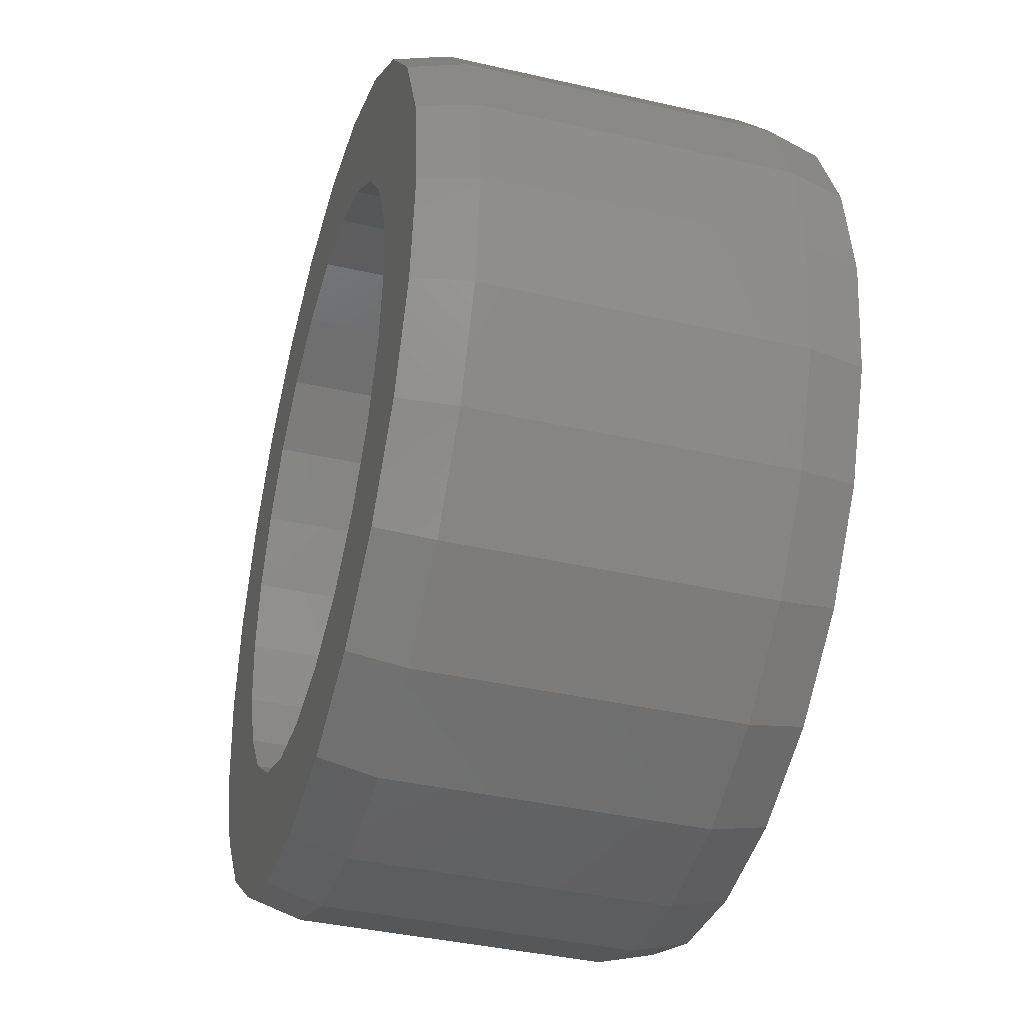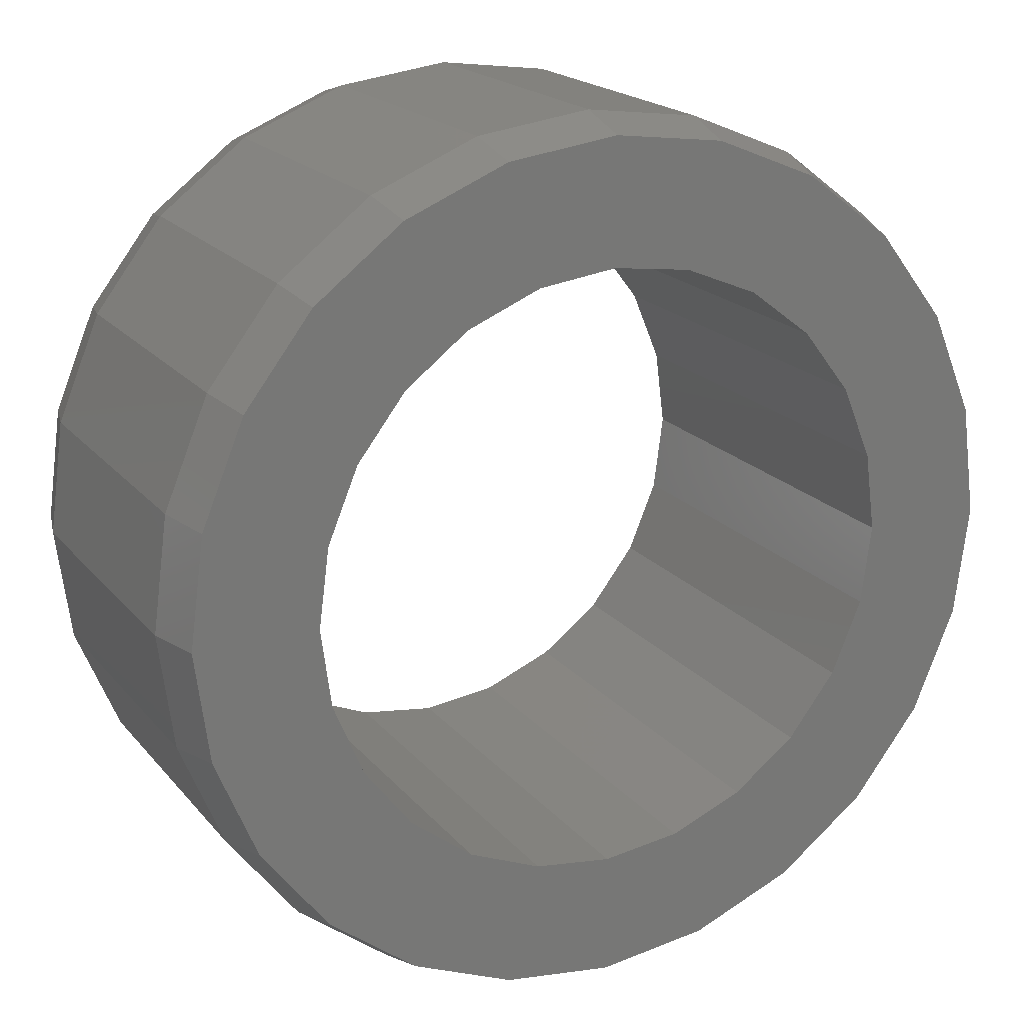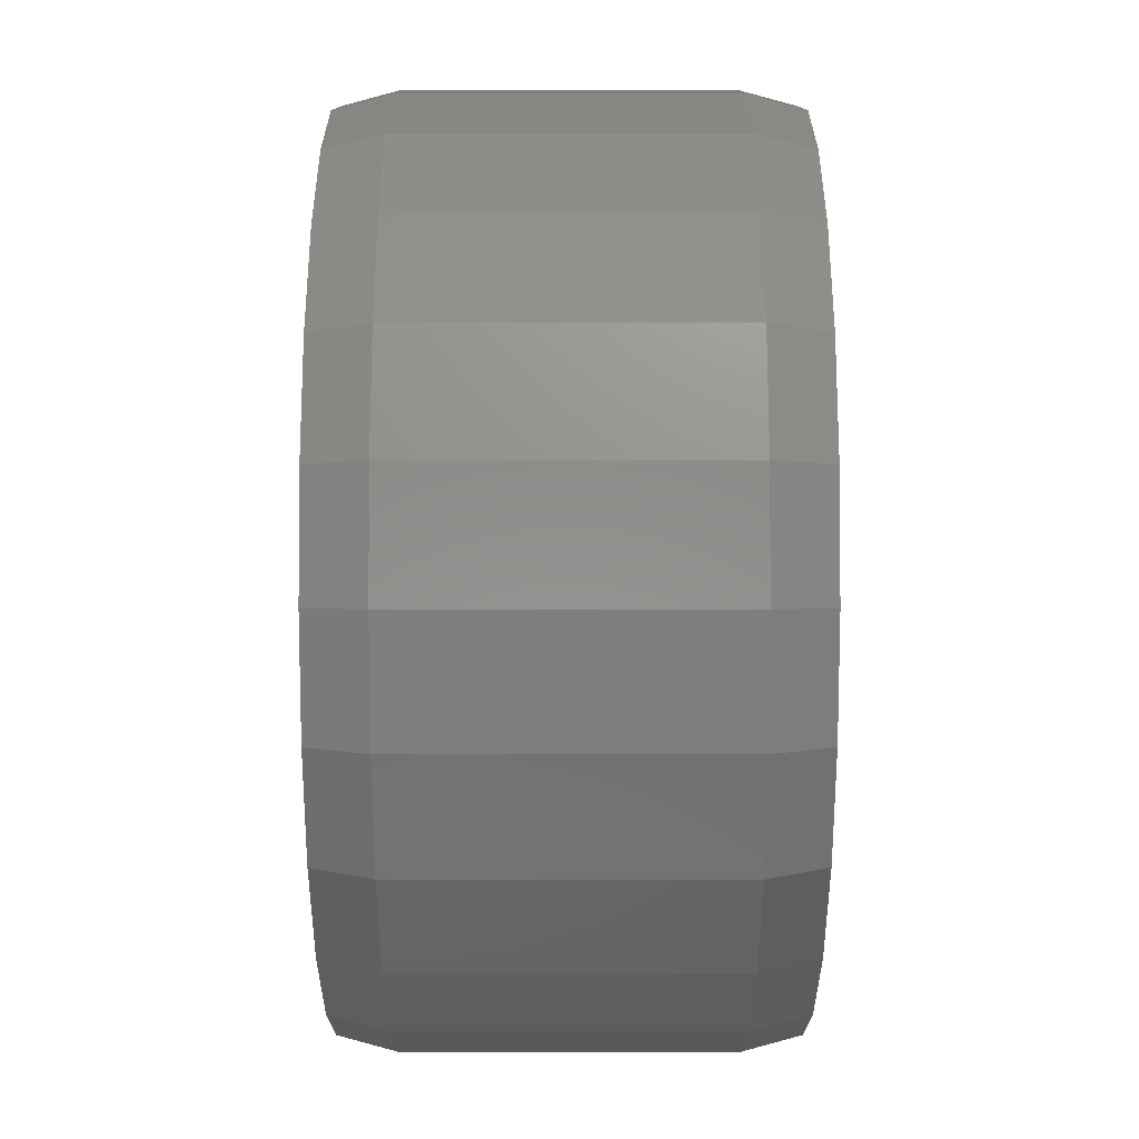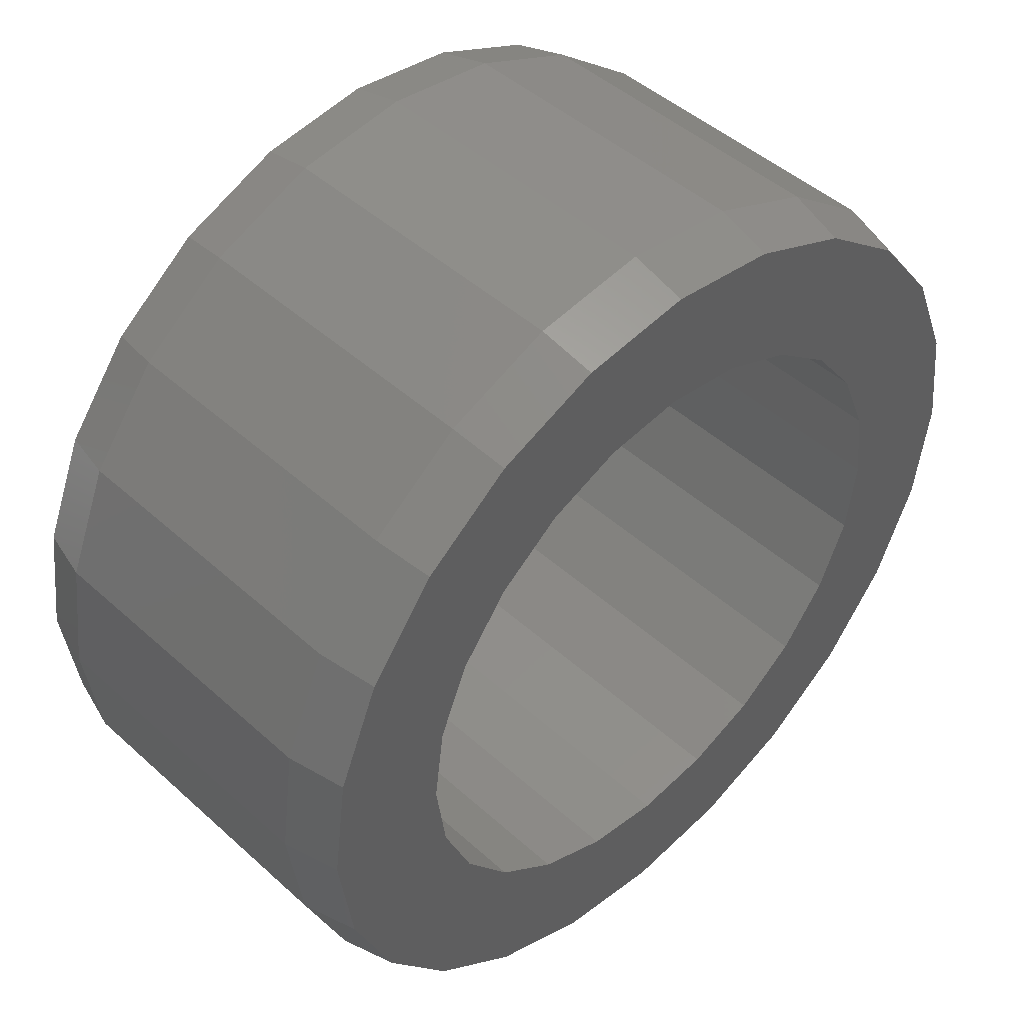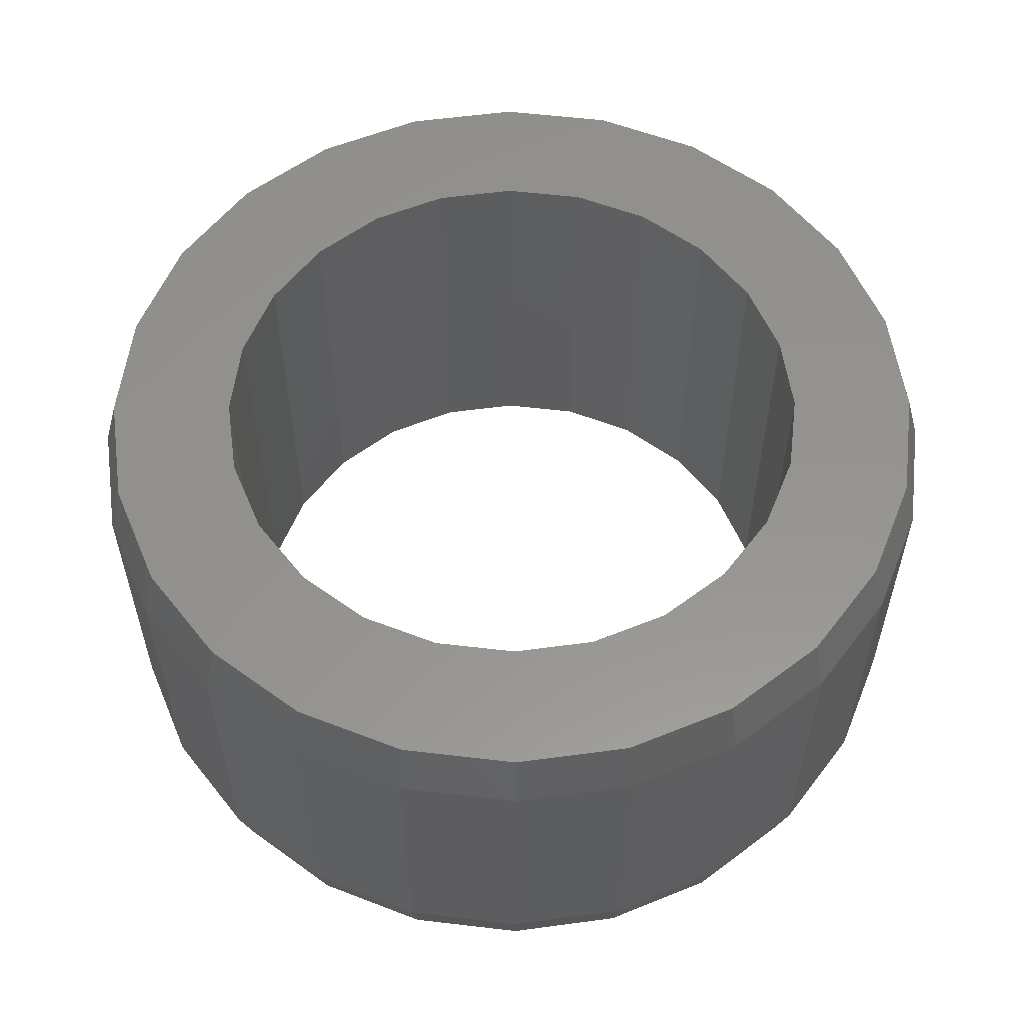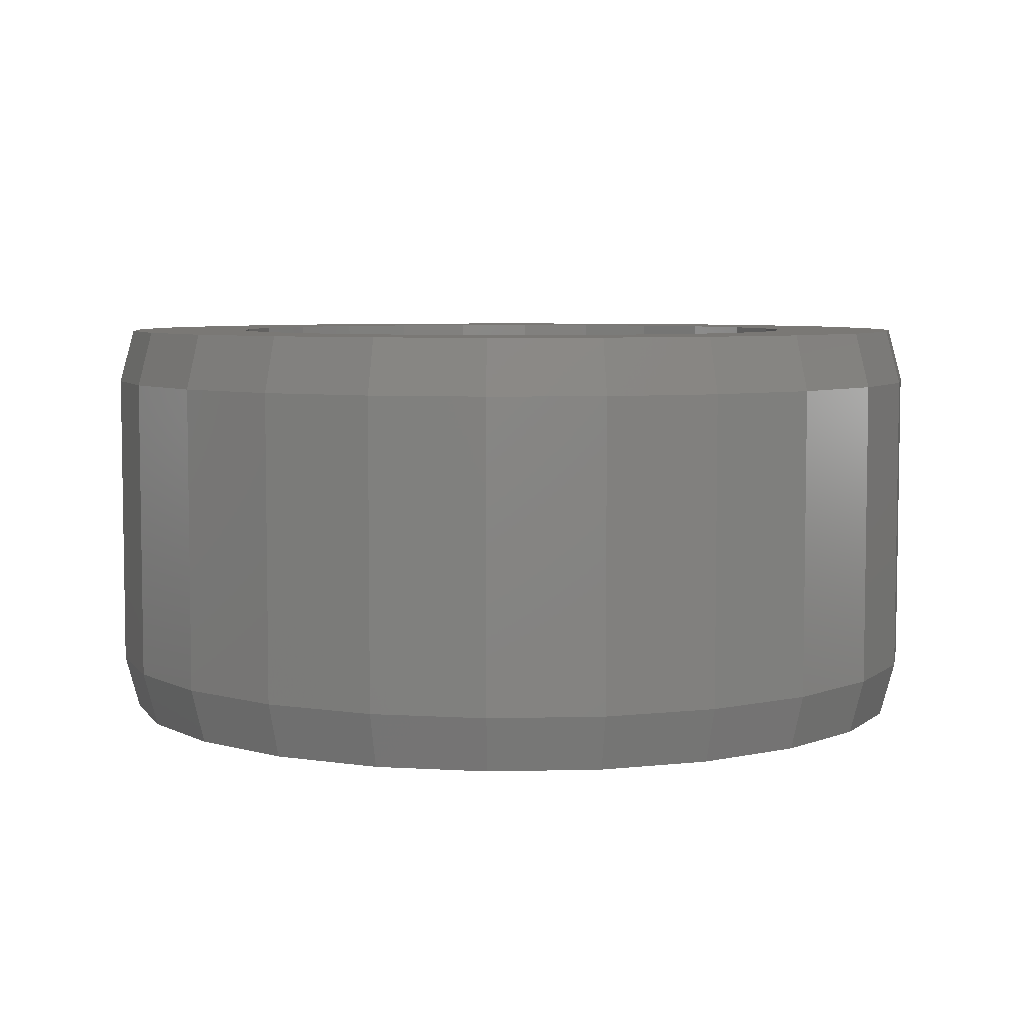
<metadata>
{"format":"stl","ext":"stl","renderer":"f3d","projection":"perspective","resolution":1024,"background":"white","views":[{"elev":-39.4,"azim":-105.9,"up":"+Z"},{"elev":19.3,"azim":152.9,"up":"+Z"},{"elev":49.0,"azim":90.0,"up":"+Z"},{"elev":46.6,"azim":-44.3,"up":"+Z"},{"elev":56.8,"azim":-30.5,"up":"+Y"},{"elev":5.8,"azim":93.2,"up":"+Y"}]}
</metadata>
<code>
# stl→obj: 144 verts, 288 faces
v 1.035 0.5 3.864
v 0 -0 3.866
v 1.001 -0 3.734
v 0 0.5 4
v 2 0.5 3.464
v 1.933 -0 3.348
v 2.828 0.5 2.828
v 2.734 -0 2.734
v 3.464 0.5 2
v 3.348 -0 1.933
v 3.864 0.5 1.035
v 3.734 -0 1.001
v 4 0.5 0
v 3.866 -0 -0
v 3.864 0.5 -1.035
v 3.734 -0 -1.001
v 3.464 0.5 -2
v 3.348 -0 -1.933
v 2.734 -0 -2.734
v 2.828 0.5 -2.828
v 2 0.5 -3.464
v 1.933 -0 -3.348
v 1.001 -0 -3.734
v 1.035 0.5 -3.864
v 0 -0 -3.866
v 0 0.5 -4
v 1.035 3.3 -3.864
v 0 3.8 -3.866
v 1.001 3.8 -3.734
v 0 3.3 -4
v 2 3.3 -3.464
v 1.933 3.8 -3.348
v 2.828 3.3 -2.828
v 2.734 3.8 -2.734
v 3.464 3.3 -2
v 3.348 3.8 -1.933
v 3.864 3.3 -1.035
v 3.734 3.8 -1.001
v 4 3.3 -0
v 3.866 3.8 0
v 3.864 3.3 1.035
v 3.734 3.8 1.001
v 3.464 3.3 2
v 3.348 3.8 1.933
v 2.734 3.8 2.734
v 2.828 3.3 2.828
v 2 3.3 3.464
v 1.933 3.8 3.348
v 1.035 3.3 3.864
v 1.001 3.8 3.734
v 0 3.8 3.866
v 0 3.3 4
v 0 0 2.75
v -0.7118 0 2.656
v 0 3.8 2.75
v -0.7118 3.8 2.656
v -1.375 0 2.382
v -1.375 3.8 2.382
v -1.945 0 1.945
v -1.945 3.8 1.945
v -2.382 0 1.375
v -2.382 3.8 1.375
v -2.656 0 0.7118
v -2.656 3.8 0.7118
v -2.75 0 0
v -2.75 3.8 0
v -2.656 3.8 -0.7118
v -2.656 0 -0.7118
v -2.382 0 -1.375
v -2.382 3.8 -1.375
v -1.945 0 -1.945
v -1.945 3.8 -1.945
v -1.375 3.8 -2.382
v -1.375 0 -2.382
v -0.7118 0 -2.656
v -0.7118 3.8 -2.656
v 0 0 -2.75
v 0 3.8 -2.75
v 0.7118 0 -2.656
v 0.7118 3.8 -2.656
v 1.375 0 -2.382
v 1.375 3.8 -2.382
v 1.945 0 -1.945
v 1.945 3.8 -1.945
v 2.382 3.8 -1.375
v 2.382 0 -1.375
v 2.656 0 -0.7118
v 2.656 3.8 -0.7118
v 2.75 3.8 -0
v 2.75 0 -0
v 2.656 0 0.7118
v 2.656 3.8 0.7118
v 2.382 0 1.375
v 2.382 3.8 1.375
v 1.945 0 1.945
v 1.945 3.8 1.945
v 1.375 3.8 2.382
v 1.375 0 2.382
v 0.7118 0 2.656
v 0.7118 3.8 2.656
v -2.734 3.8 2.734
v -3.348 3.8 1.933
v -1.933 3.8 3.348
v -1.001 3.8 3.734
v -3.734 3.8 1.001
v -3.866 3.8 -0
v -3.734 3.8 -1.001
v -3.348 3.8 -1.933
v -2.734 3.8 -2.734
v -1.933 3.8 -3.348
v -1.001 3.8 -3.734
v -1.035 3.3 3.864
v -1.035 0.5 3.864
v -2 3.3 3.464
v -2 0.5 3.464
v -2.828 3.3 2.828
v -2.828 0.5 2.828
v -3.464 0.5 2
v -3.464 3.3 2
v -3.864 0.5 1.035
v -3.864 3.3 1.035
v -4 0.5 -0
v -4 3.3 0
v -3.864 0.5 -1.035
v -3.864 3.3 -1.035
v -3.464 0.5 -2
v -3.464 3.3 -2
v -2.828 0.5 -2.828
v -2.828 3.3 -2.828
v -2 0.5 -3.464
v -2 3.3 -3.464
v -1.035 0.5 -3.864
v -1.035 3.3 -3.864
v -2.734 -0 -2.734
v -3.348 -0 -1.933
v -1.933 -0 -3.348
v -1.001 -0 -3.734
v -3.734 -0 -1.001
v -3.866 -0 0
v -3.734 -0 1.001
v -3.348 -0 1.933
v -2.734 -0 2.734
v -1.933 -0 3.348
v -1.001 -0 3.734
f 1 2 3
f 1 4 2
f 5 3 6
f 5 1 3
f 7 6 8
f 7 5 6
f 9 8 10
f 9 7 8
f 11 10 12
f 11 9 10
f 13 12 14
f 13 11 12
f 15 14 16
f 15 13 14
f 17 16 18
f 17 15 16
f 19 17 18
f 20 17 19
f 21 19 22
f 21 20 19
f 23 21 22
f 24 21 23
f 25 24 23
f 26 24 25
f 27 28 29
f 27 30 28
f 31 29 32
f 31 27 29
f 33 32 34
f 33 31 32
f 35 34 36
f 35 33 34
f 37 36 38
f 37 35 36
f 39 38 40
f 39 37 38
f 41 40 42
f 41 39 40
f 43 42 44
f 43 41 42
f 45 43 44
f 46 43 45
f 47 45 48
f 47 46 45
f 49 48 50
f 49 47 48
f 51 49 50
f 52 49 51
f 24 30 27
f 24 26 30
f 21 27 31
f 21 24 27
f 20 31 33
f 20 33 35
f 20 21 31
f 17 20 35
f 15 35 37
f 15 37 39
f 15 17 35
f 13 15 39
f 11 39 41
f 11 13 39
f 9 41 43
f 9 11 41
f 7 43 46
f 7 9 43
f 5 46 47
f 5 7 46
f 1 47 49
f 1 5 47
f 4 49 52
f 4 1 49
f 53 54 55
f 55 54 56
f 56 57 58
f 54 57 56
f 58 59 60
f 57 59 58
f 60 61 62
f 59 61 60
f 62 63 64
f 61 63 62
f 64 65 66
f 66 65 67
f 63 65 64
f 65 68 67
f 67 69 70
f 68 69 67
f 70 71 72
f 72 71 73
f 69 71 70
f 71 74 73
f 73 75 76
f 74 75 73
f 76 77 78
f 75 77 76
f 77 79 78
f 78 79 80
f 80 81 82
f 79 81 80
f 82 83 84
f 84 83 85
f 81 83 82
f 83 86 85
f 85 87 88
f 88 87 89
f 86 87 85
f 87 90 89
f 89 91 92
f 90 91 89
f 92 93 94
f 91 93 92
f 94 95 96
f 96 95 97
f 93 95 94
f 95 98 97
f 97 99 100
f 98 99 97
f 100 53 55
f 99 53 100
f 101 60 102
f 103 58 101
f 101 58 60
f 60 62 102
f 104 56 103
f 103 56 58
f 102 64 105
f 62 64 102
f 105 66 106
f 64 66 105
f 51 55 104
f 104 55 56
f 106 67 107
f 66 67 106
f 50 100 51
f 51 100 55
f 107 70 108
f 67 70 107
f 48 97 50
f 50 97 100
f 70 72 108
f 97 45 96
f 48 45 97
f 72 109 108
f 72 73 109
f 45 94 96
f 45 44 94
f 73 110 109
f 73 76 110
f 44 42 94
f 94 42 92
f 76 111 110
f 76 78 111
f 42 40 92
f 92 40 89
f 78 28 111
f 80 28 78
f 40 38 89
f 89 38 88
f 80 29 28
f 38 36 88
f 88 36 85
f 80 32 29
f 82 32 80
f 84 32 82
f 84 34 32
f 85 34 84
f 36 34 85
f 4 52 112
f 113 112 114
f 113 4 112
f 115 114 116
f 115 113 114
f 117 115 116
f 118 116 119
f 118 117 116
f 120 119 121
f 120 118 119
f 122 121 123
f 122 120 121
f 124 123 125
f 124 122 123
f 126 125 127
f 126 124 125
f 128 127 129
f 128 126 127
f 130 129 131
f 130 128 129
f 132 131 133
f 132 130 131
f 26 133 30
f 26 132 133
f 134 71 135
f 136 74 134
f 134 74 71
f 71 69 135
f 137 75 136
f 136 75 74
f 135 68 138
f 69 68 135
f 25 77 137
f 137 77 75
f 138 65 139
f 68 65 138
f 139 63 140
f 65 63 139
f 23 79 25
f 25 79 77
f 22 81 23
f 23 81 79
f 140 61 141
f 63 61 140
f 81 19 83
f 22 19 81
f 59 142 61
f 61 142 141
f 19 86 83
f 59 57 142
f 19 18 86
f 57 143 142
f 18 16 86
f 86 16 87
f 57 144 143
f 54 144 57
f 16 14 87
f 87 14 90
f 54 2 144
f 53 2 54
f 14 12 90
f 90 12 91
f 53 3 2
f 99 3 53
f 12 10 91
f 91 10 93
f 99 6 3
f 95 6 98
f 98 6 99
f 10 8 93
f 95 8 6
f 93 8 95
f 104 52 51
f 112 52 104
f 103 112 104
f 114 112 103
f 101 114 103
f 116 114 101
f 102 116 101
f 119 116 102
f 121 102 105
f 121 119 102
f 123 105 106
f 123 121 105
f 125 106 107
f 125 123 106
f 127 107 108
f 127 125 107
f 129 108 109
f 129 127 108
f 131 109 110
f 131 129 109
f 133 110 111
f 133 131 110
f 30 111 28
f 30 133 111
f 137 26 25
f 132 26 137
f 136 132 137
f 130 132 136
f 134 130 136
f 128 130 134
f 126 134 135
f 126 128 134
f 124 135 138
f 124 126 135
f 122 138 139
f 122 124 138
f 120 139 140
f 120 122 139
f 118 140 141
f 118 120 140
f 117 141 142
f 117 118 141
f 115 142 143
f 115 117 142
f 113 143 144
f 113 115 143
f 4 144 2
f 4 113 144

</code>
